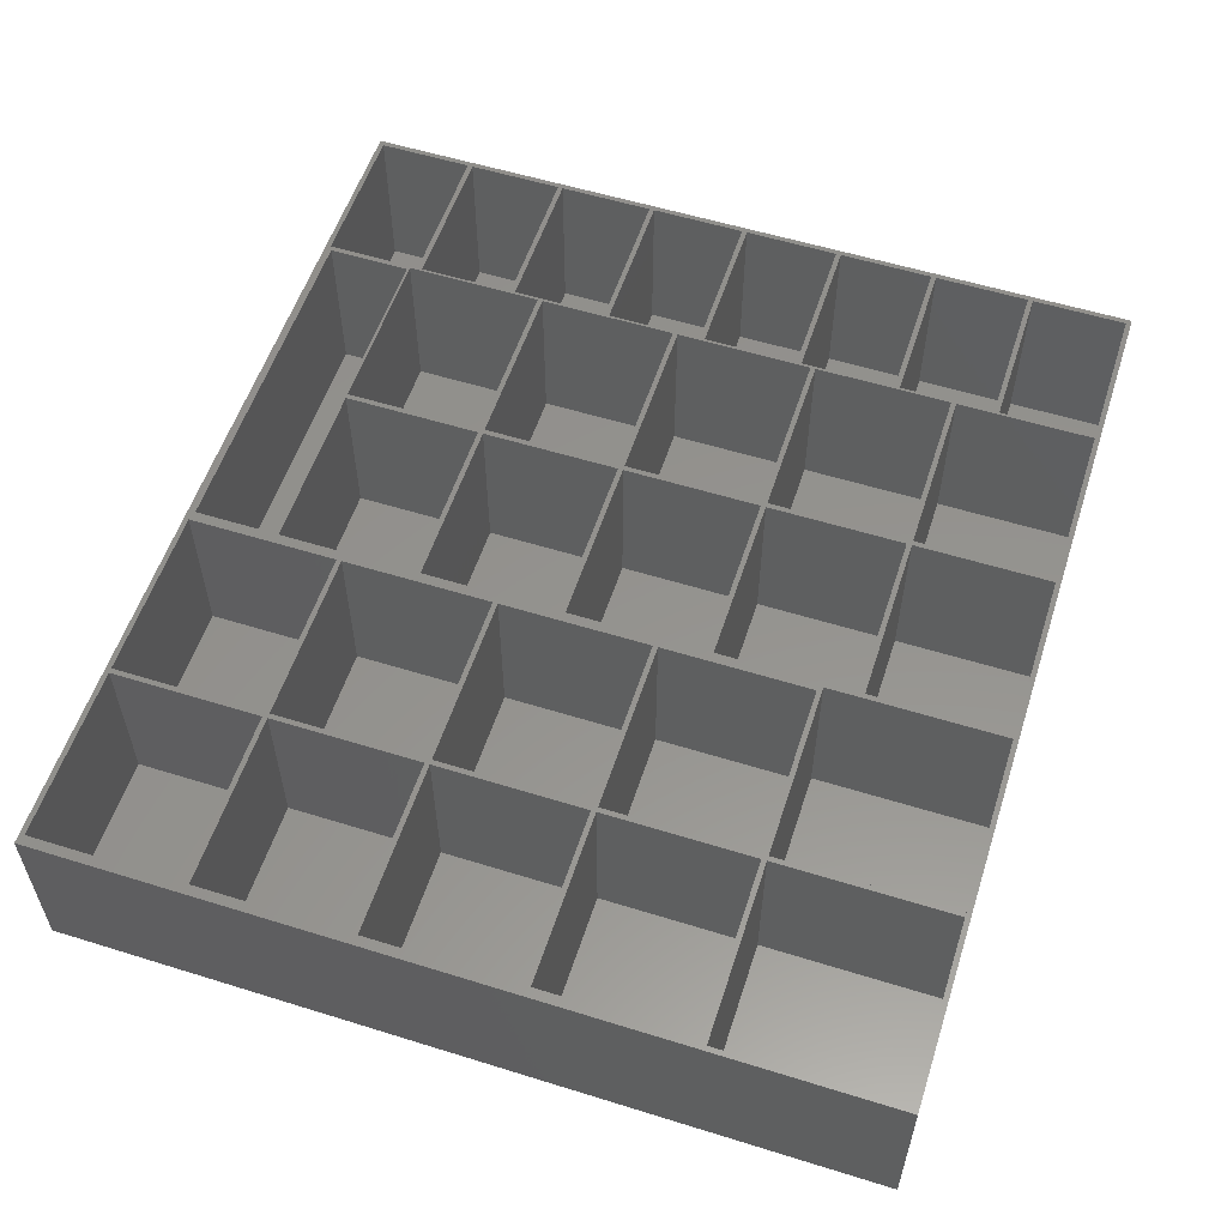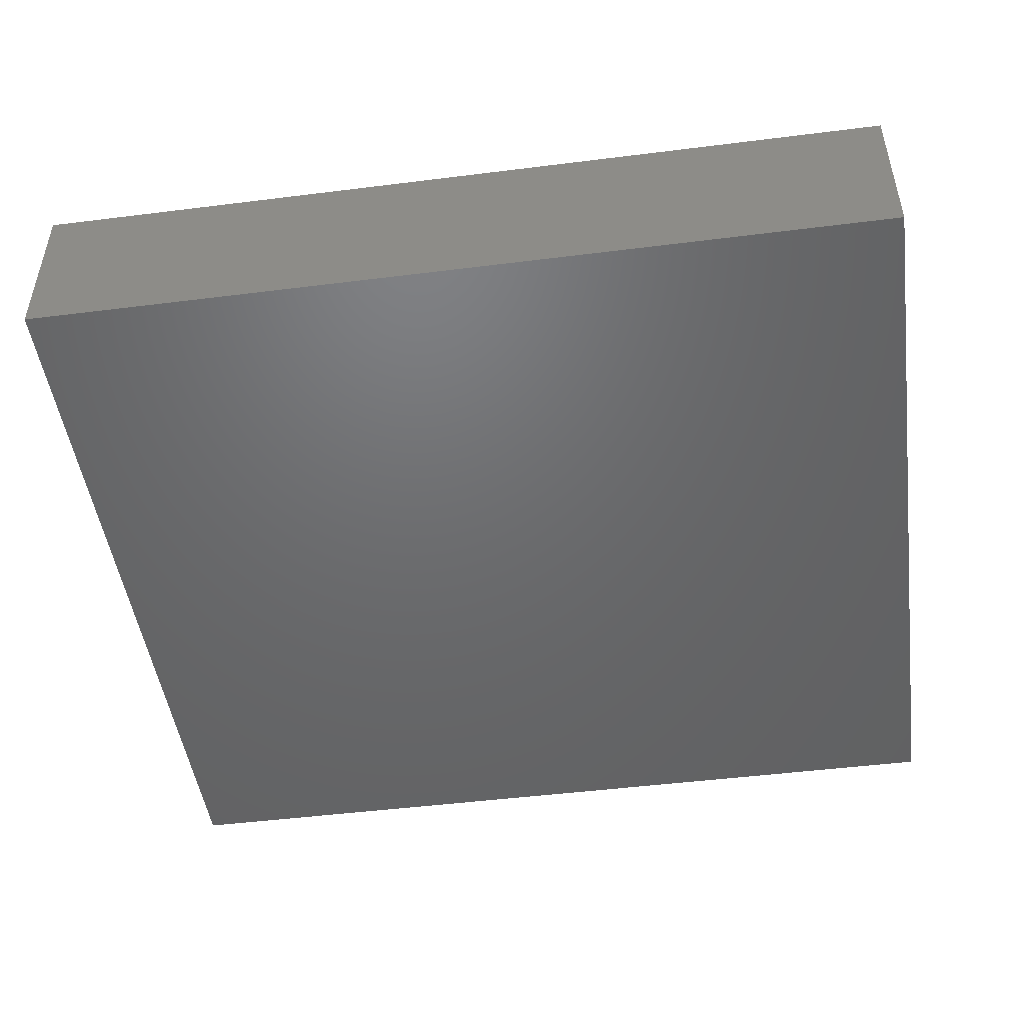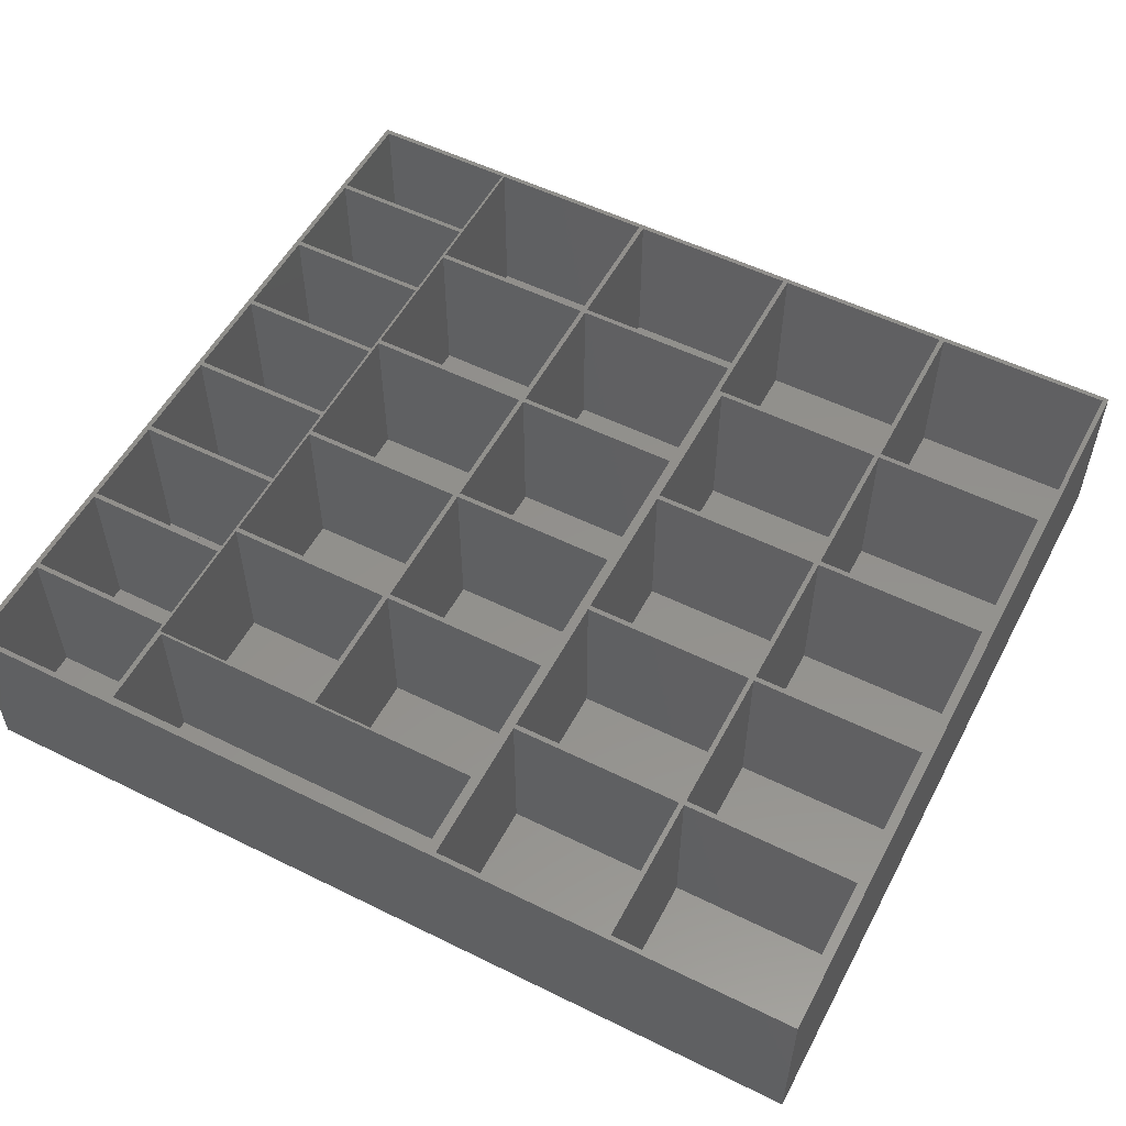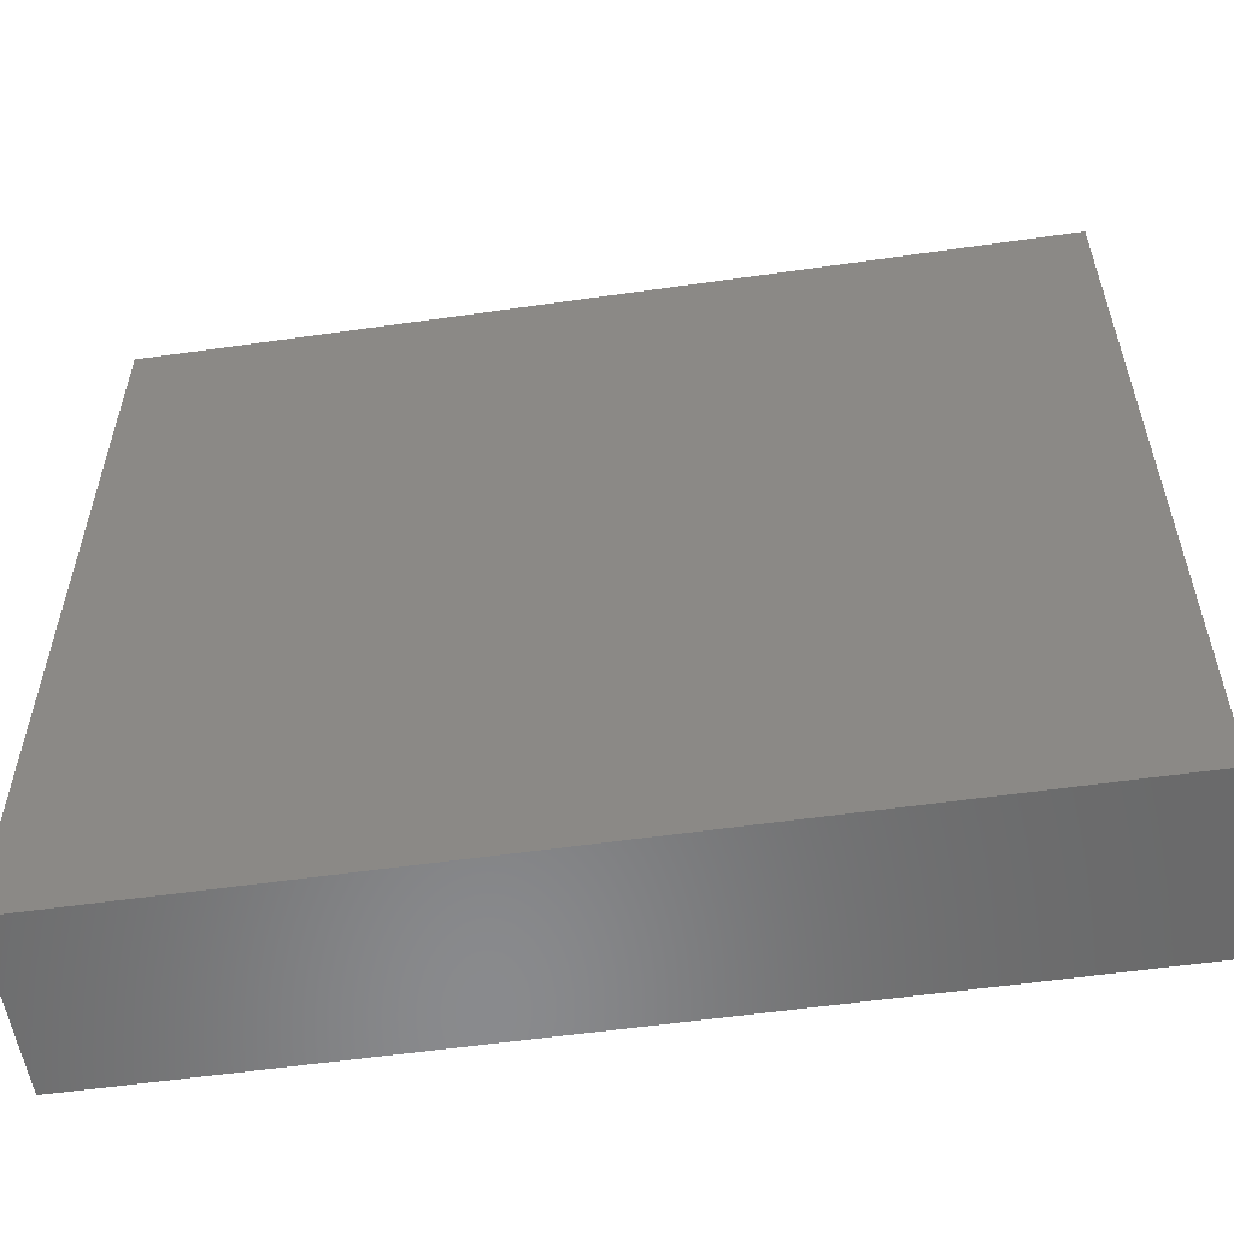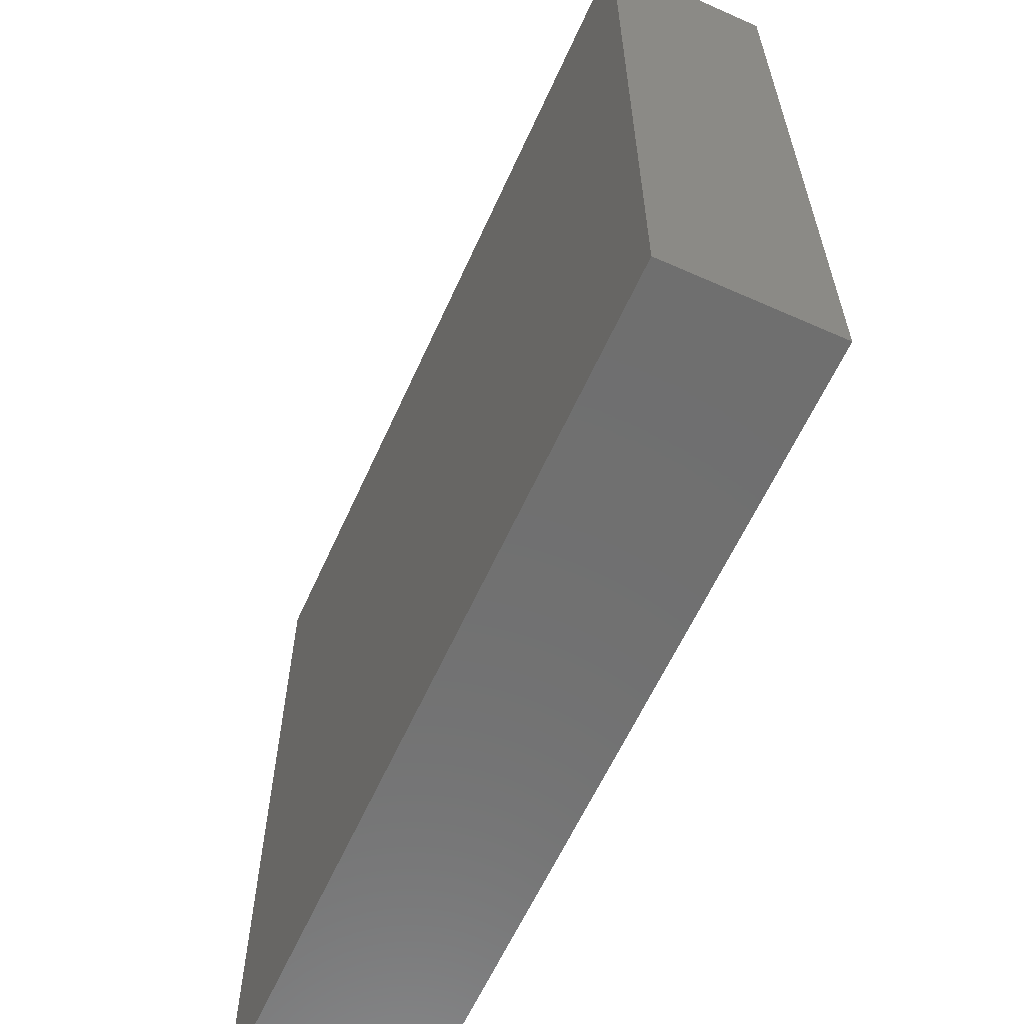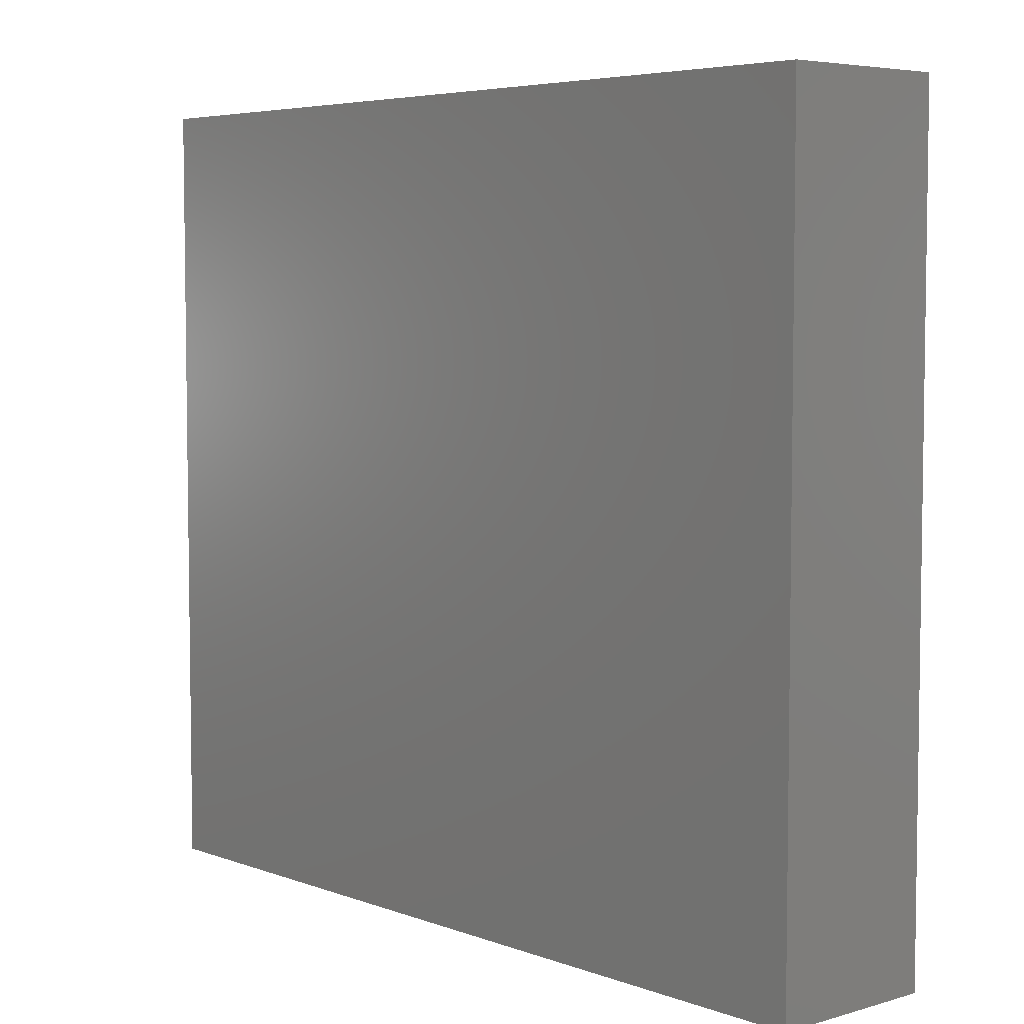
<metadata>
{"format":"stl","ext":"stl","renderer":"f3d","projection":"perspective","resolution":1024,"background":"white","views":[{"elev":56.4,"azim":-72.0,"up":"+Z"},{"elev":-48.2,"azim":-172.0,"up":"+Z"},{"elev":54.3,"azim":-152.4,"up":"+Z"},{"elev":-56.1,"azim":-171.4,"up":"+Y"},{"elev":-61.4,"azim":-114.3,"up":"+Y"},{"elev":5.3,"azim":-131.6,"up":"+Y"}]}
</metadata>
<code>
# stl→obj: 240 verts, 476 faces
v 37 1 1
v 37 36 34
v 37 36 1
v 37 1 34
v 1 36 1
v 1 1 1
v 1 1 34
v 1 36 34
v 74 1 1
v 74 36 34
v 74 36 1
v 74 1 34
v 38 36 1
v 38 1 1
v 38 1 34
v 38 36 34
v 37 37 1
v 37 67 34
v 37 67 1
v 37 37 34
v 2 67 1
v 2 37 1
v 2 37 34
v 2 67 34
v 37 68 1
v 37 98 34
v 37 98 1
v 37 68 34
v 2 98 1
v 2 68 1
v 2 68 34
v 2 98 34
v 37 99 1
v 37 129 34
v 37 129 1
v 37 99 34
v 2 129 1
v 2 99 1
v 2 99 34
v 2 129 34
v 37 130 1
v 37 160 34
v 37 160 1
v 37 130 34
v 2 160 1
v 2 130 1
v 2 130 34
v 2 160 34
v 73 37 1
v 73 67 34
v 73 67 1
v 73 37 34
v 38 67 1
v 38 37 1
v 38 37 34
v 38 67 34
v 73 68 1
v 73 98 34
v 73 98 1
v 73 68 34
v 38 98 1
v 38 68 1
v 38 68 34
v 38 98 34
v 73 99 1
v 73 129 34
v 73 129 1
v 73 99 34
v 38 129 1
v 38 99 1
v 38 99 34
v 38 129 34
v 73 130 1
v 73 160 34
v 73 160 1
v 73 130 34
v 38 160 1
v 38 130 1
v 38 130 34
v 38 160 34
v 109.5 1 1
v 109.5 28.5 34
v 109.5 28.5 1
v 109.5 1 34
v 75 28.5 1
v 75 1 1
v 75 1 34
v 75 28.5 34
v 109.5 29.5 1
v 109.5 57 34
v 109.5 57 1
v 109.5 29.5 34
v 75 57 1
v 75 29.5 1
v 75 29.5 34
v 75 57 34
v 109.5 58 1
v 109.5 85.5 34
v 109.5 85.5 1
v 109.5 58 34
v 75 85.5 1
v 75 58 1
v 75 58 34
v 75 85.5 34
v 109.5 86.5 1
v 109.5 114 34
v 109.5 114 1
v 109.5 86.5 34
v 75 114 1
v 75 86.5 1
v 75 86.5 34
v 75 114 34
v 109.5 115 1
v 109.5 142.5 34
v 109.5 142.5 1
v 109.5 115 34
v 75 142.5 1
v 75 115 1
v 75 115 34
v 75 142.5 34
v 145 1 1
v 145 28.5 34
v 145 28.5 1
v 145 1 34
v 110.5 28.5 1
v 110.5 1 1
v 110.5 1 34
v 110.5 28.5 34
v 145 29.5 1
v 145 57 34
v 145 57 1
v 145 29.5 34
v 110.5 57 1
v 110.5 29.5 1
v 110.5 29.5 34
v 110.5 57 34
v 145 58 1
v 145 85.5 34
v 145 85.5 1
v 145 58 34
v 110.5 85.5 1
v 110.5 58 1
v 110.5 58 34
v 110.5 85.5 34
v 145 86.5 1
v 145 114 34
v 145 114 1
v 145 86.5 34
v 110.5 114 1
v 110.5 86.5 1
v 110.5 86.5 34
v 110.5 114 34
v 145 115 1
v 145 142.5 34
v 145 142.5 1
v 145 115 34
v 110.5 142.5 1
v 110.5 115 1
v 110.5 115 34
v 110.5 142.5 34
v 175.5 1 1
v 175.5 20 34
v 175.5 20 1
v 175.5 1 34
v 145.5 20 1
v 145.5 1 1
v 145.5 1 34
v 145.5 20 34
v 175.5 21 1
v 175.5 40 34
v 175.5 40 1
v 175.5 21 34
v 145.5 40 1
v 145.5 21 1
v 145.5 21 34
v 145.5 40 34
v 175.5 41 1
v 175.5 60 34
v 175.5 60 1
v 175.5 41 34
v 145.5 60 1
v 145.5 41 1
v 145.5 41 34
v 145.5 60 34
v 175.5 61 1
v 175.5 80 34
v 175.5 80 1
v 175.5 61 34
v 145.5 80 1
v 145.5 61 1
v 145.5 61 34
v 145.5 80 34
v 175.5 81 1
v 175.5 100 34
v 175.5 100 1
v 175.5 81 34
v 145.5 100 1
v 145.5 81 1
v 145.5 81 34
v 145.5 100 34
v 175.5 101 1
v 175.5 120 34
v 175.5 120 1
v 175.5 101 34
v 145.5 120 1
v 145.5 101 1
v 145.5 101 34
v 145.5 120 34
v 175.5 121 1
v 175.5 140 34
v 175.5 140 1
v 175.5 121 34
v 145.5 140 1
v 145.5 121 1
v 145.5 121 34
v 145.5 140 34
v 175.5 141 1
v 175.5 160 34
v 175.5 160 1
v 175.5 141 34
v 145.5 160 1
v 145.5 141 1
v 145.5 141 34
v 145.5 160 34
v 176.5 0 34
v 176.5 161 0
v 176.5 161 34
v 176.5 0 0
v 144.5 143 34
v 144.5 159.5 34
v 75 159.5 34
v 75 143 34
v 0 161 34
v 0 0 34
v 0 0 0
v 0 161 0
v 144.5 143 1
v 144.5 159.5 1
v 75 159.5 1
v 75 143 1
f 1 2 3
f 2 1 4
f 5 1 3
f 1 5 6
f 7 5 8
f 5 7 6
f 5 2 8
f 2 5 3
f 1 7 4
f 7 1 6
f 9 10 11
f 10 9 12
f 13 9 11
f 9 13 14
f 15 13 16
f 13 15 14
f 13 10 16
f 10 13 11
f 9 15 12
f 15 9 14
f 17 18 19
f 18 17 20
f 21 17 19
f 17 21 22
f 23 21 24
f 21 23 22
f 21 18 24
f 18 21 19
f 17 23 20
f 23 17 22
f 25 26 27
f 26 25 28
f 29 25 27
f 25 29 30
f 31 29 32
f 29 31 30
f 29 26 32
f 26 29 27
f 25 31 28
f 31 25 30
f 33 34 35
f 34 33 36
f 37 33 35
f 33 37 38
f 39 37 40
f 37 39 38
f 37 34 40
f 34 37 35
f 33 39 36
f 39 33 38
f 41 42 43
f 42 41 44
f 45 41 43
f 41 45 46
f 47 45 48
f 45 47 46
f 45 42 48
f 42 45 43
f 41 47 44
f 47 41 46
f 49 50 51
f 50 49 52
f 53 49 51
f 49 53 54
f 55 53 56
f 53 55 54
f 53 50 56
f 50 53 51
f 49 55 52
f 55 49 54
f 57 58 59
f 58 57 60
f 61 57 59
f 57 61 62
f 63 61 64
f 61 63 62
f 61 58 64
f 58 61 59
f 57 63 60
f 63 57 62
f 65 66 67
f 66 65 68
f 69 65 67
f 65 69 70
f 71 69 72
f 69 71 70
f 69 66 72
f 66 69 67
f 65 71 68
f 71 65 70
f 73 74 75
f 74 73 76
f 77 73 75
f 73 77 78
f 79 77 80
f 77 79 78
f 77 74 80
f 74 77 75
f 73 79 76
f 79 73 78
f 81 82 83
f 82 81 84
f 85 81 83
f 81 85 86
f 87 85 88
f 85 87 86
f 85 82 88
f 82 85 83
f 81 87 84
f 87 81 86
f 89 90 91
f 90 89 92
f 93 89 91
f 89 93 94
f 95 93 96
f 93 95 94
f 93 90 96
f 90 93 91
f 89 95 92
f 95 89 94
f 97 98 99
f 98 97 100
f 101 97 99
f 97 101 102
f 103 101 104
f 101 103 102
f 101 98 104
f 98 101 99
f 97 103 100
f 103 97 102
f 105 106 107
f 106 105 108
f 109 105 107
f 105 109 110
f 111 109 112
f 109 111 110
f 109 106 112
f 106 109 107
f 105 111 108
f 111 105 110
f 113 114 115
f 114 113 116
f 117 113 115
f 113 117 118
f 119 117 120
f 117 119 118
f 117 114 120
f 114 117 115
f 113 119 116
f 119 113 118
f 121 122 123
f 122 121 124
f 125 121 123
f 121 125 126
f 127 125 128
f 125 127 126
f 125 122 128
f 122 125 123
f 121 127 124
f 127 121 126
f 129 130 131
f 130 129 132
f 133 129 131
f 129 133 134
f 135 133 136
f 133 135 134
f 133 130 136
f 130 133 131
f 129 135 132
f 135 129 134
f 137 138 139
f 138 137 140
f 141 137 139
f 137 141 142
f 143 141 144
f 141 143 142
f 141 138 144
f 138 141 139
f 137 143 140
f 143 137 142
f 145 146 147
f 146 145 148
f 149 145 147
f 145 149 150
f 151 149 152
f 149 151 150
f 149 146 152
f 146 149 147
f 145 151 148
f 151 145 150
f 153 154 155
f 154 153 156
f 157 153 155
f 153 157 158
f 159 157 160
f 157 159 158
f 157 154 160
f 154 157 155
f 153 159 156
f 159 153 158
f 161 162 163
f 162 161 164
f 165 161 163
f 161 165 166
f 167 165 168
f 165 167 166
f 165 162 168
f 162 165 163
f 161 167 164
f 167 161 166
f 169 170 171
f 170 169 172
f 173 169 171
f 169 173 174
f 175 173 176
f 173 175 174
f 173 170 176
f 170 173 171
f 169 175 172
f 175 169 174
f 177 178 179
f 178 177 180
f 181 177 179
f 177 181 182
f 183 181 184
f 181 183 182
f 181 178 184
f 178 181 179
f 177 183 180
f 183 177 182
f 185 186 187
f 186 185 188
f 189 185 187
f 185 189 190
f 191 189 192
f 189 191 190
f 189 186 192
f 186 189 187
f 185 191 188
f 191 185 190
f 193 194 195
f 194 193 196
f 197 193 195
f 193 197 198
f 199 197 200
f 197 199 198
f 197 194 200
f 194 197 195
f 193 199 196
f 199 193 198
f 201 202 203
f 202 201 204
f 205 201 203
f 201 205 206
f 207 205 208
f 205 207 206
f 205 202 208
f 202 205 203
f 201 207 204
f 207 201 206
f 209 210 211
f 210 209 212
f 213 209 211
f 209 213 214
f 215 213 216
f 213 215 214
f 213 210 216
f 210 213 211
f 209 215 212
f 215 209 214
f 217 218 219
f 218 217 220
f 221 217 219
f 217 221 222
f 223 221 224
f 221 223 222
f 221 218 224
f 218 221 219
f 217 223 220
f 223 217 222
f 225 226 227
f 226 225 228
f 23 2 20
f 2 23 8
f 31 18 28
f 18 31 24
f 39 26 36
f 26 39 32
f 47 34 44
f 34 47 40
f 63 50 60
f 50 63 56
f 71 58 68
f 58 71 64
f 79 66 76
f 66 79 72
f 95 82 92
f 82 95 88
f 103 90 100
f 90 103 96
f 111 98 108
f 98 111 104
f 119 106 116
f 106 119 112
f 135 122 132
f 122 135 128
f 143 130 140
f 130 143 136
f 151 138 148
f 138 151 144
f 159 146 156
f 146 159 152
f 175 162 172
f 162 175 168
f 183 170 180
f 170 183 176
f 191 178 188
f 178 191 184
f 199 186 196
f 186 199 192
f 207 194 204
f 194 207 200
f 215 202 212
f 202 215 208
f 223 210 220
f 210 223 216
f 220 227 218
f 227 224 218
f 154 223 224
f 223 154 216
f 216 154 215
f 156 215 154
f 146 208 156
f 208 146 207
f 207 146 200
f 148 200 146
f 200 148 199
f 138 199 148
f 199 138 192
f 140 192 138
f 192 140 191
f 191 140 184
f 215 156 208
f 229 224 230
f 224 231 230
f 74 224 227
f 74 232 231
f 76 232 74
f 66 120 76
f 120 66 119
f 68 112 66
f 112 68 111
f 111 58 104
f 60 104 58
f 104 60 103
f 50 103 60
f 12 88 10
f 232 76 120
f 224 74 231
f 233 74 227
f 44 79 80
f 79 44 72
f 72 34 71
f 36 71 34
f 26 64 36
f 64 26 63
f 28 63 26
f 63 28 56
f 44 80 42
f 74 233 80
f 80 233 42
f 233 47 48
f 47 233 40
f 40 233 39
f 39 233 32
f 32 233 31
f 8 31 233
f 31 8 24
f 234 8 233
f 24 8 23
f 42 233 48
f 210 227 220
f 212 227 210
f 202 227 212
f 204 227 202
f 227 204 225
f 194 225 204
f 196 225 194
f 186 225 196
f 188 225 186
f 178 225 188
f 180 225 178
f 170 225 180
f 172 225 170
f 162 225 172
f 164 225 162
f 167 225 164
f 130 184 140
f 184 130 183
f 132 183 130
f 183 132 176
f 176 132 175
f 122 175 132
f 175 122 168
f 124 168 122
f 168 124 167
f 124 225 167
f 127 225 124
f 100 143 98
f 143 100 136
f 90 136 100
f 136 90 135
f 92 135 90
f 135 92 128
f 82 128 92
f 128 82 127
f 84 127 82
f 84 225 127
f 87 225 84
f 88 12 87
f 12 225 87
f 234 12 15
f 72 44 34
f 71 36 64
f 18 56 28
f 56 18 55
f 20 55 18
f 55 20 16
f 2 16 20
f 16 2 15
f 4 15 2
f 234 15 4
f 234 4 7
f 12 234 225
f 8 234 7
f 224 229 154
f 229 160 154
f 114 159 160
f 116 159 114
f 159 116 152
f 106 152 116
f 152 106 151
f 108 151 106
f 151 108 144
f 98 144 108
f 144 98 143
f 229 114 160
f 232 114 229
f 114 232 120
f 119 66 112
f 58 111 68
f 103 50 96
f 52 96 50
f 96 10 95
f 95 10 88
f 96 52 10
f 16 52 55
f 52 16 10
f 235 226 228
f 226 235 236
f 235 233 236
f 233 235 234
f 226 233 227
f 233 226 236
f 235 225 234
f 225 235 228
f 237 230 238
f 230 237 229
f 239 237 238
f 237 239 240
f 232 239 231
f 239 232 240
f 239 230 231
f 230 239 238
f 237 232 229
f 232 237 240

</code>
